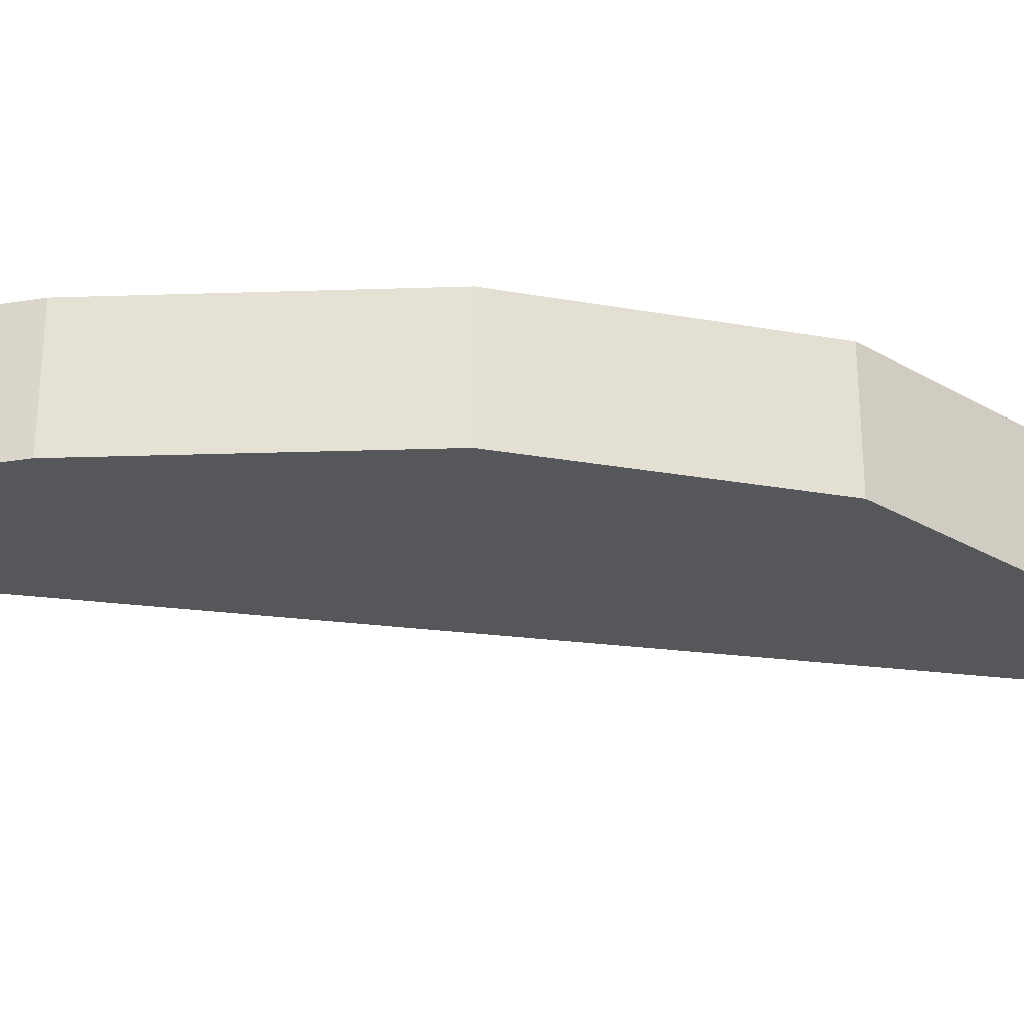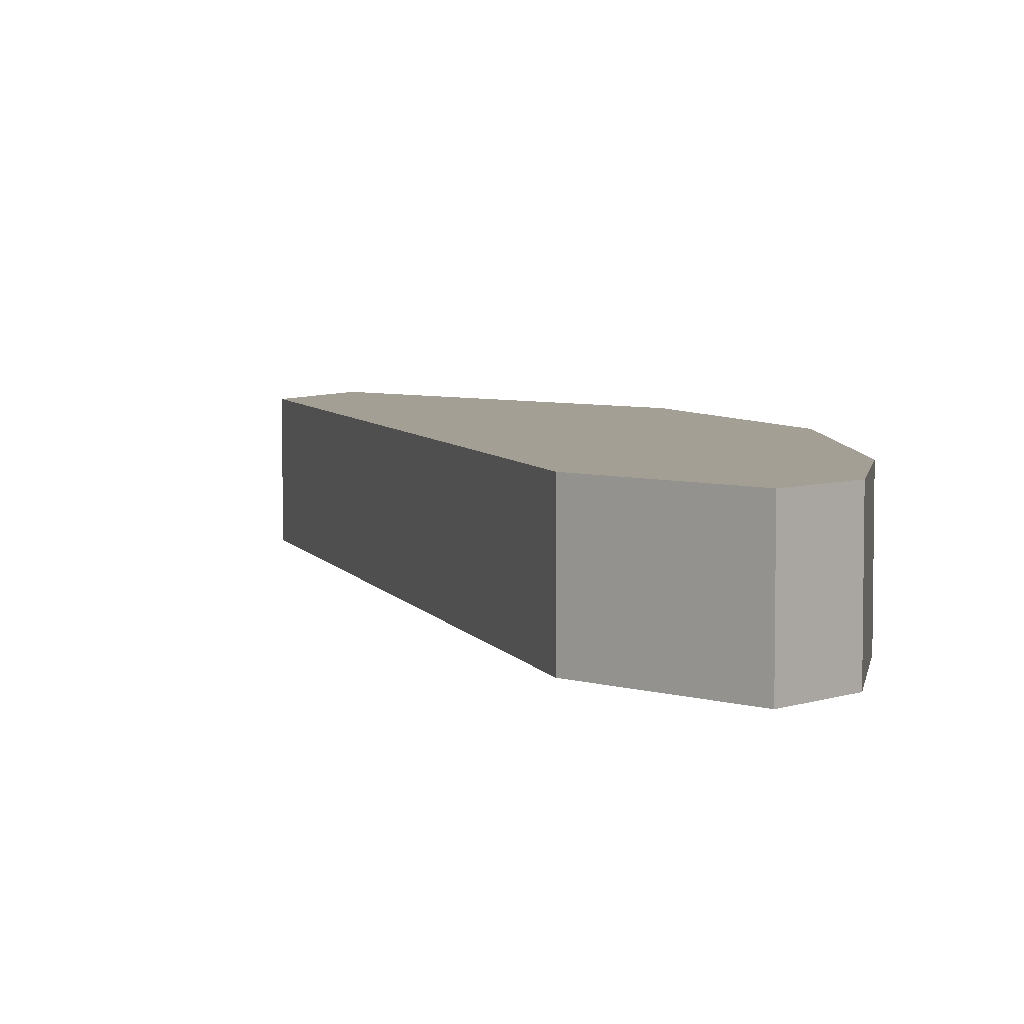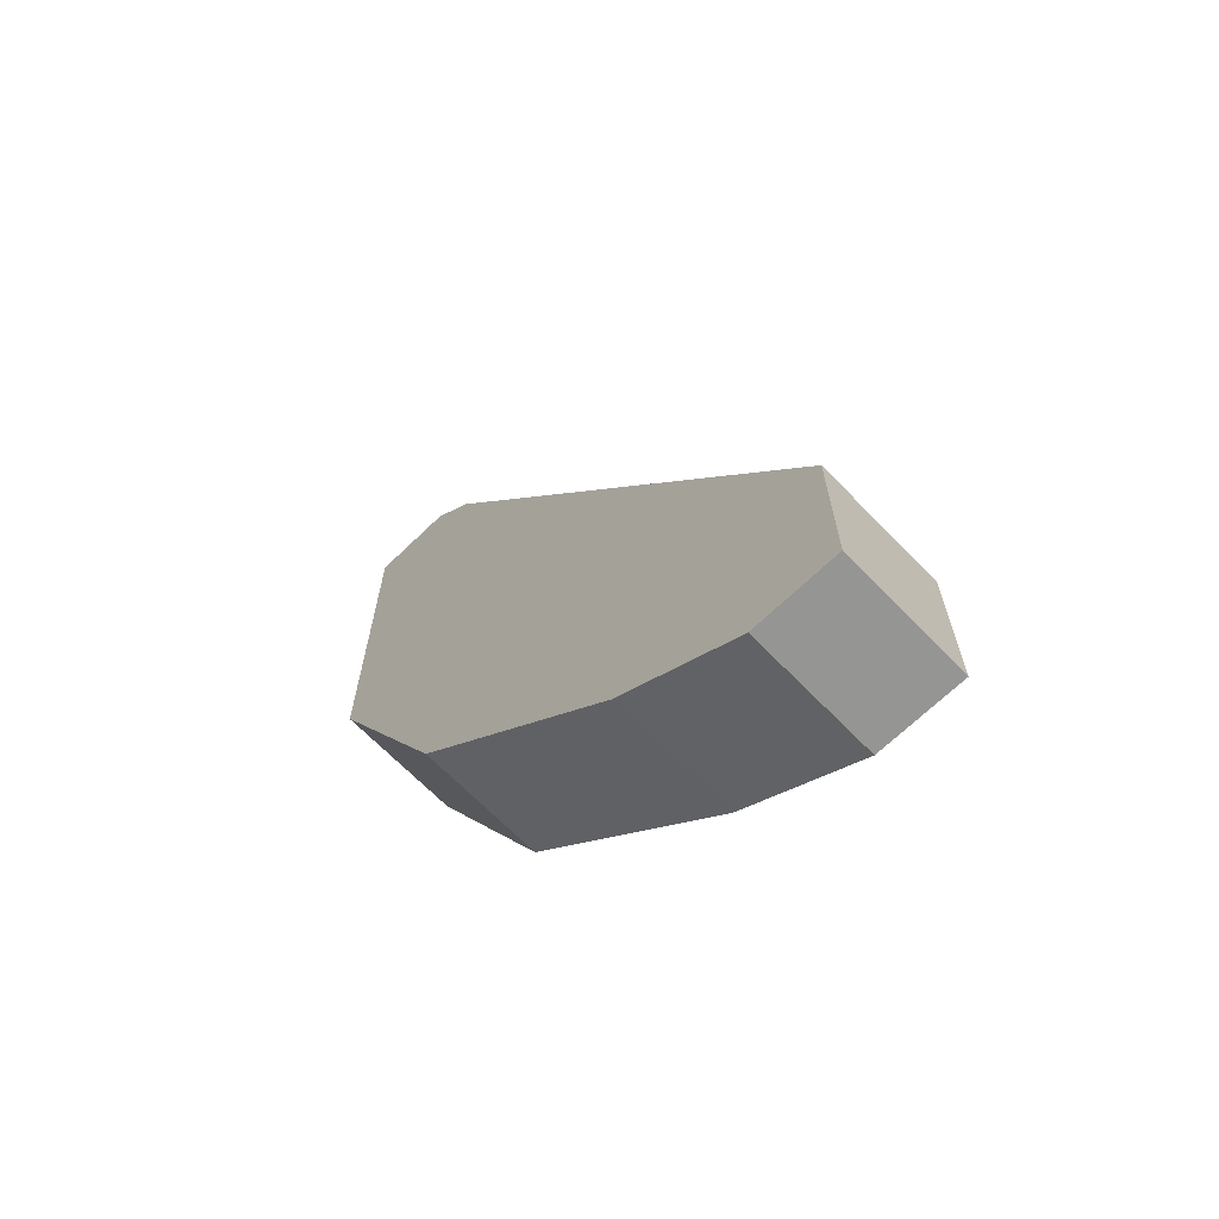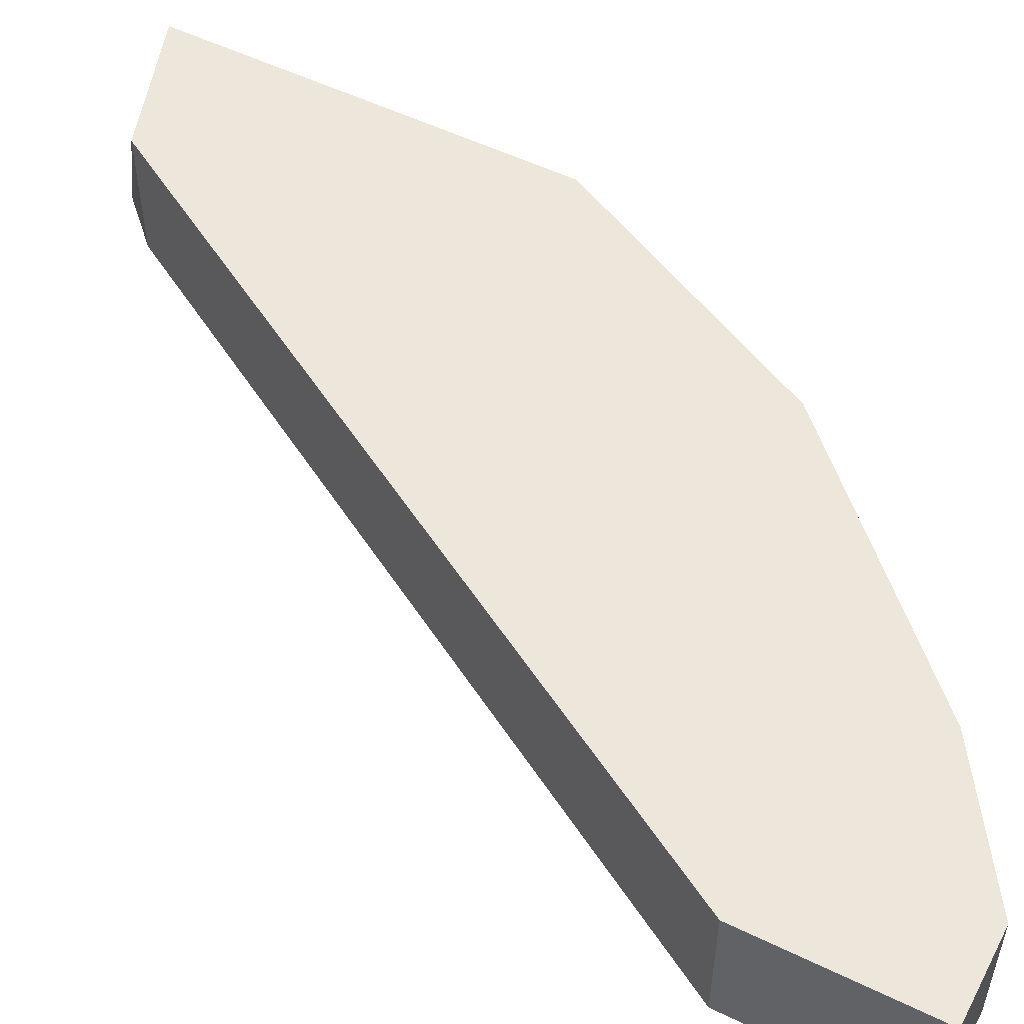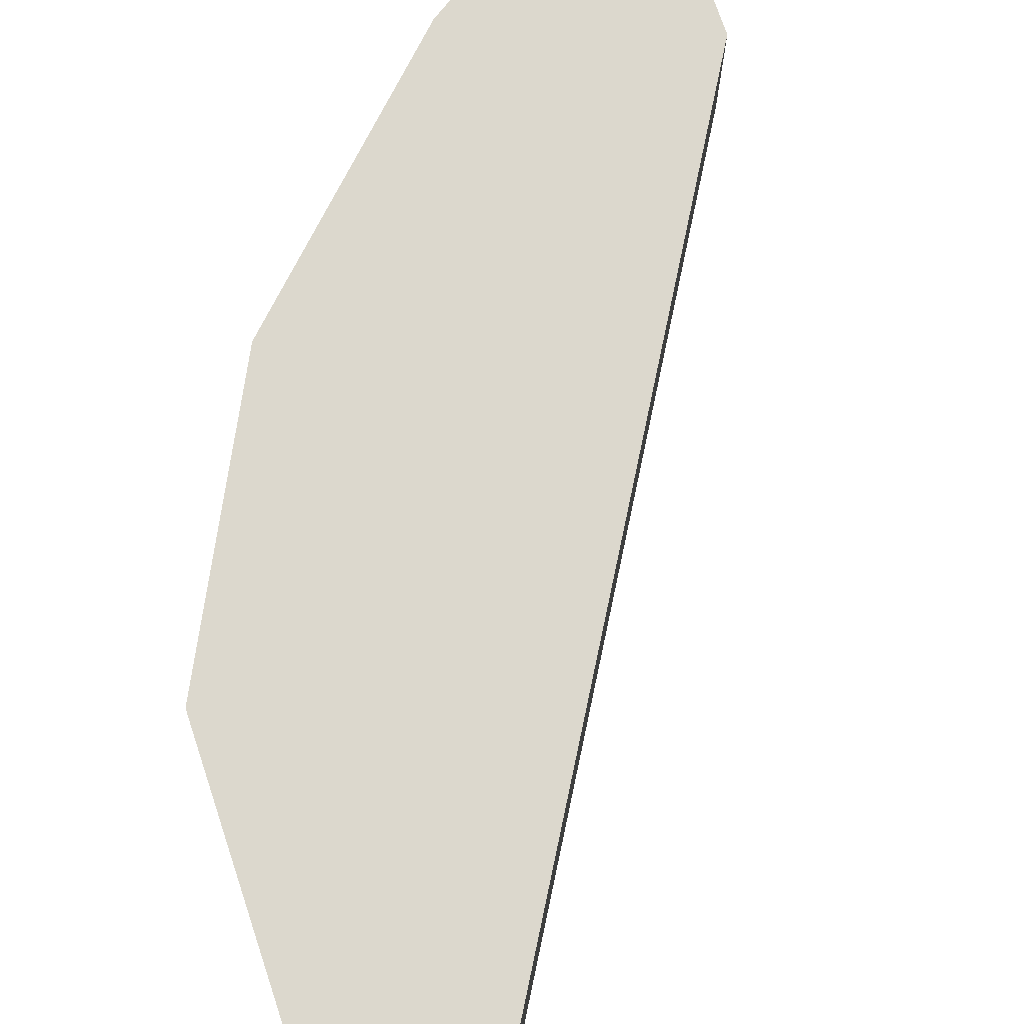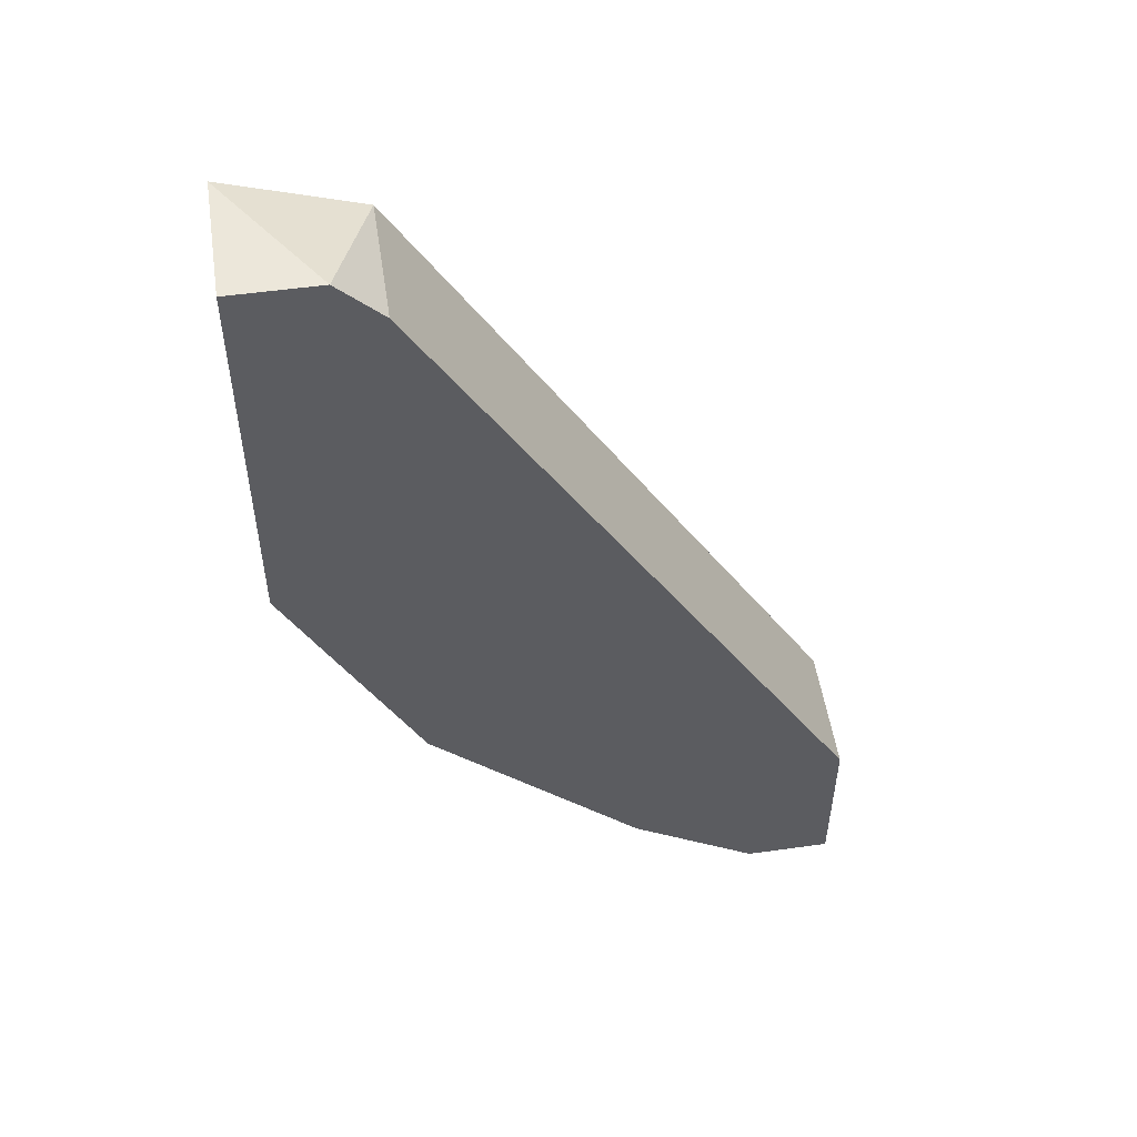
<metadata>
{"format":"obj","ext":"obj","renderer":"f3d","projection":"perspective","resolution":1024,"background":"white","views":[{"elev":-26.6,"azim":47.9,"up":"+Z"},{"elev":5.5,"azim":-46.7,"up":"+Z"},{"elev":-67.3,"azim":-135.9,"up":"+Y"},{"elev":53.5,"azim":-62.6,"up":"+Z"},{"elev":72.4,"azim":161.5,"up":"+Z"},{"elev":52.3,"azim":171.4,"up":"+Y"}]}
</metadata>
<code>
v 0.3175 -0.02211 -0.001262
v 0.1844 -0.2474 -0.03198
v 0.1844 -0.2474 -0.001262
v 0.2867 -0.1757 -0.03198
v 0.2867 -0.03239 -0.03198
v 0.2867 -0.1757 -0.001262
v 0.1844 -0.2064 -0.001262
v 0.3175 -0.1143 -0.03198
v 0.2867 -0.03239 -0.001262
v 0.1844 -0.2064 -0.03198
v 0.2356 -0.2269 -0.03198
v 0.3175 -0.02211 -0.03198
v 0.3175 -0.1143 -0.001262
v 0.2048 -0.2474 -0.001262
v 0.2356 -0.2269 -0.001262
v 0.297 -0.02211 -0.03198
v 0.2048 -0.2474 -0.03198
f 11 14 17
f 4 2 5
f 1 3 6
f 3 1 7
f 2 3 7
f 4 5 8
f 6 4 8
f 7 1 9
f 5 7 9
f 5 2 10
f 2 7 10
f 7 5 10
f 2 4 11
f 4 6 11
f 1 8 12
f 8 5 12
f 1 6 13
f 8 1 13
f 6 8 13
f 3 2 14
f 6 3 14
f 14 11 15
f 11 6 15
f 6 14 15
f 9 1 16
f 5 9 16
f 1 12 16
f 12 5 16
f 2 11 17
f 14 2 17

</code>
